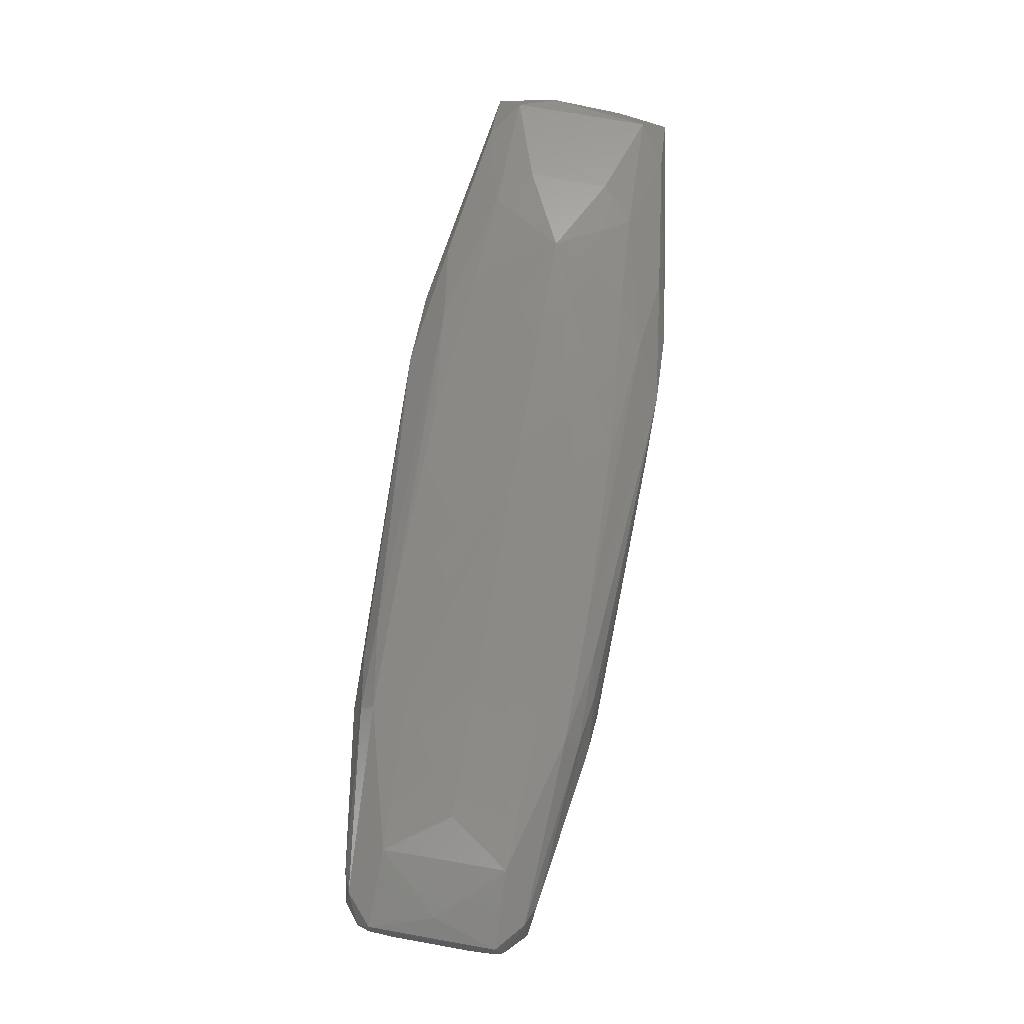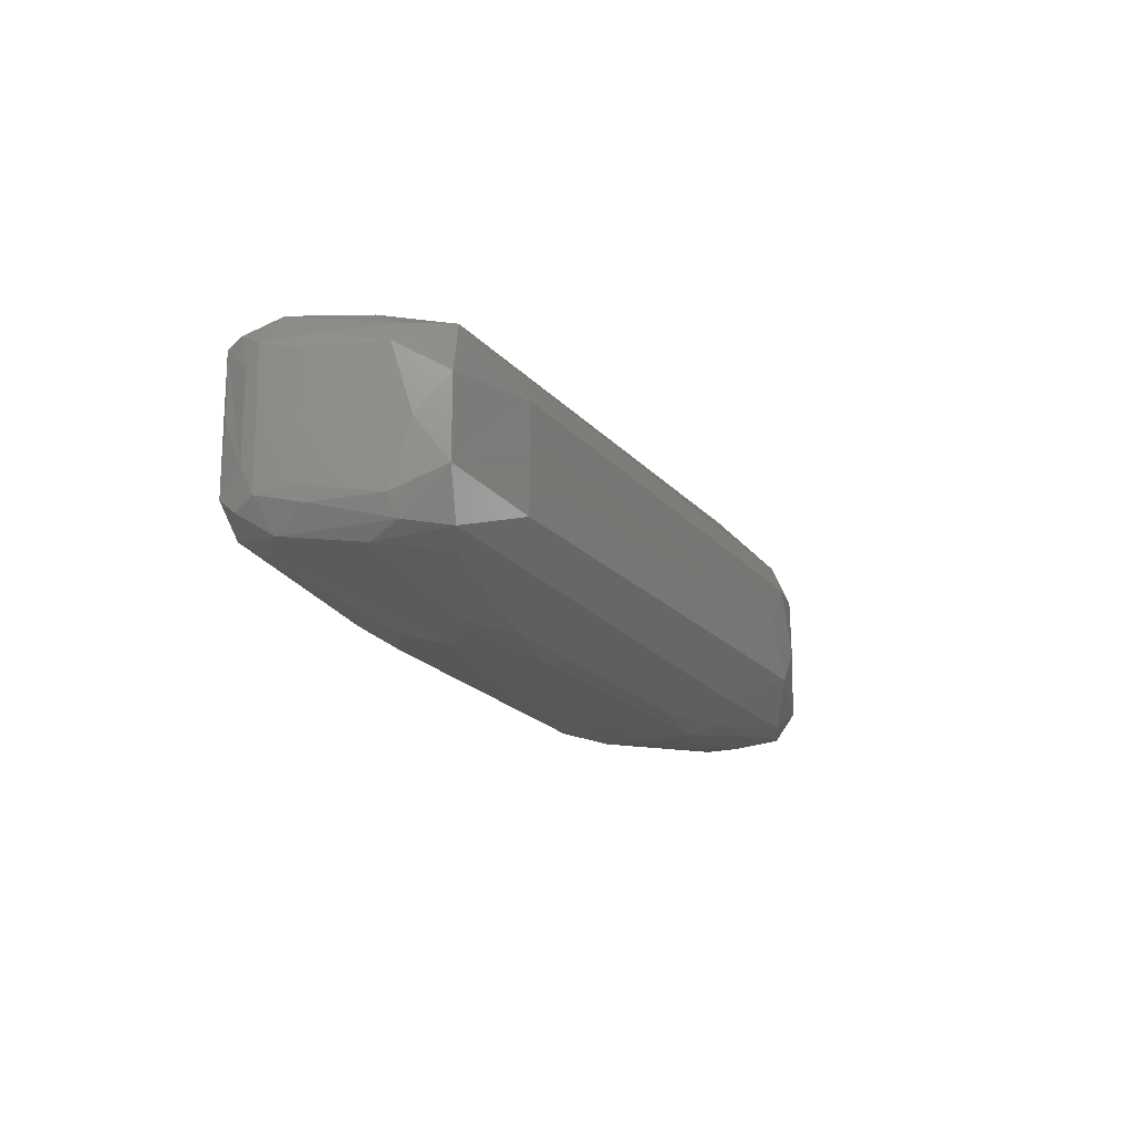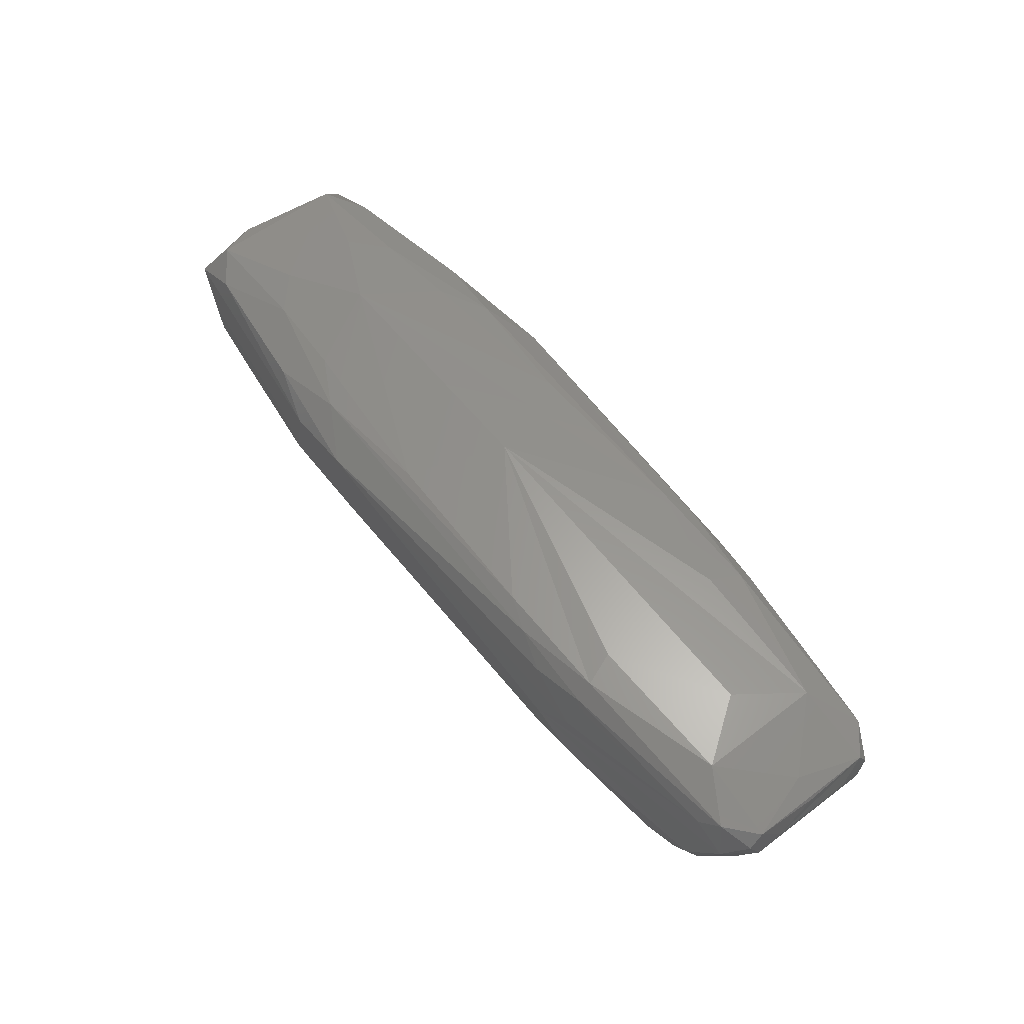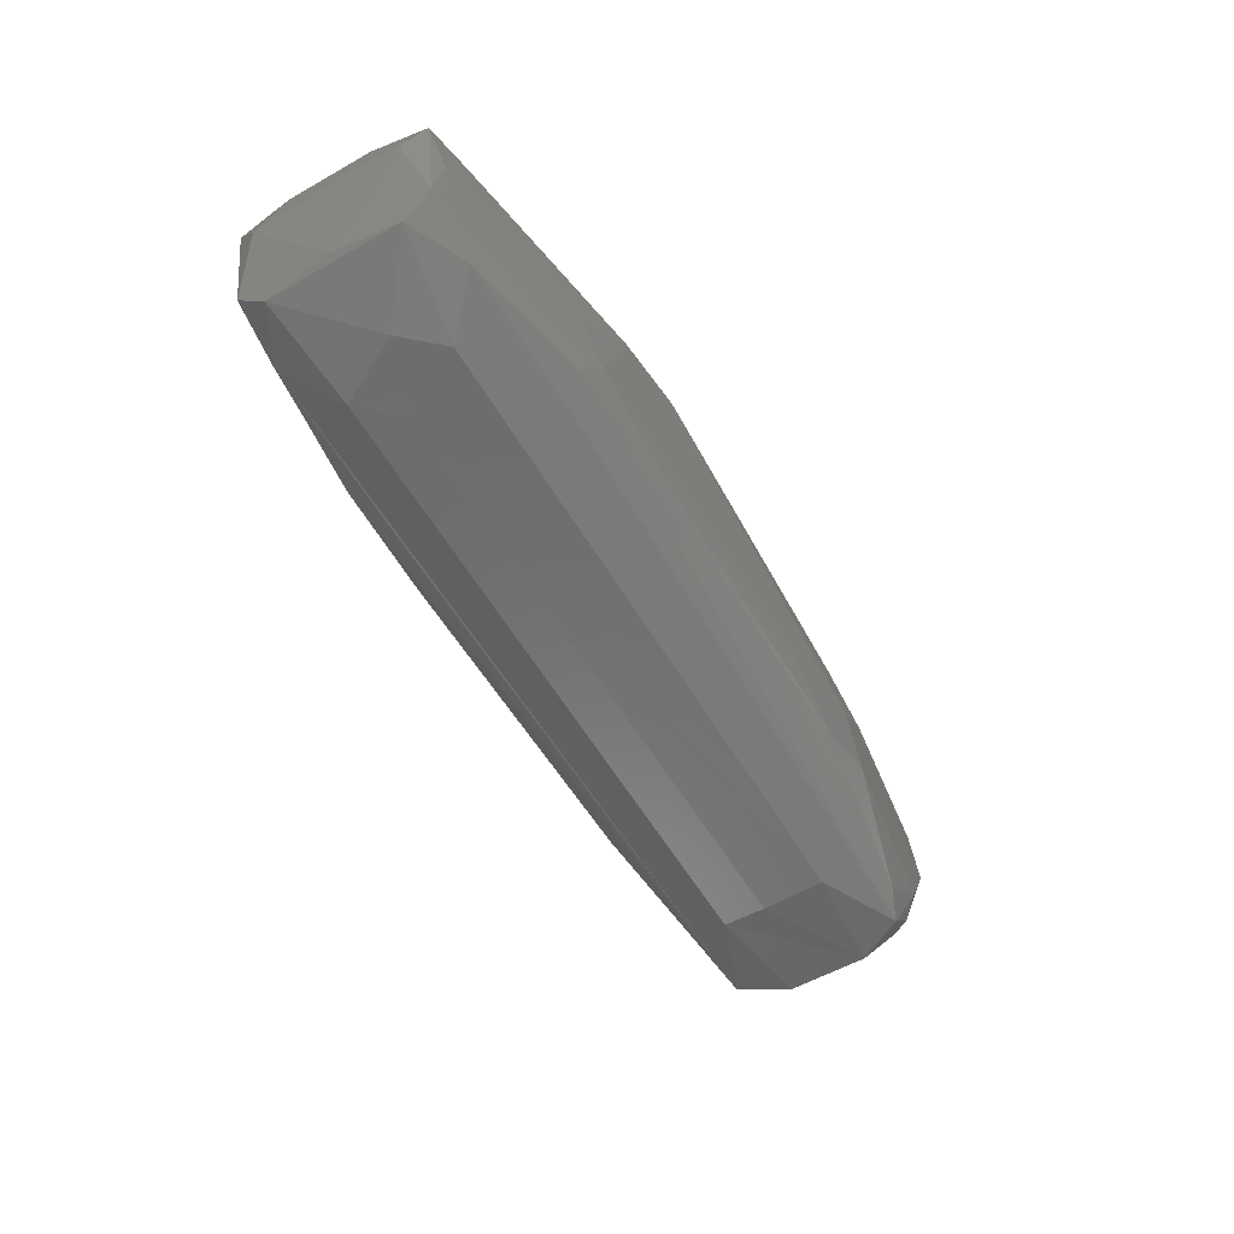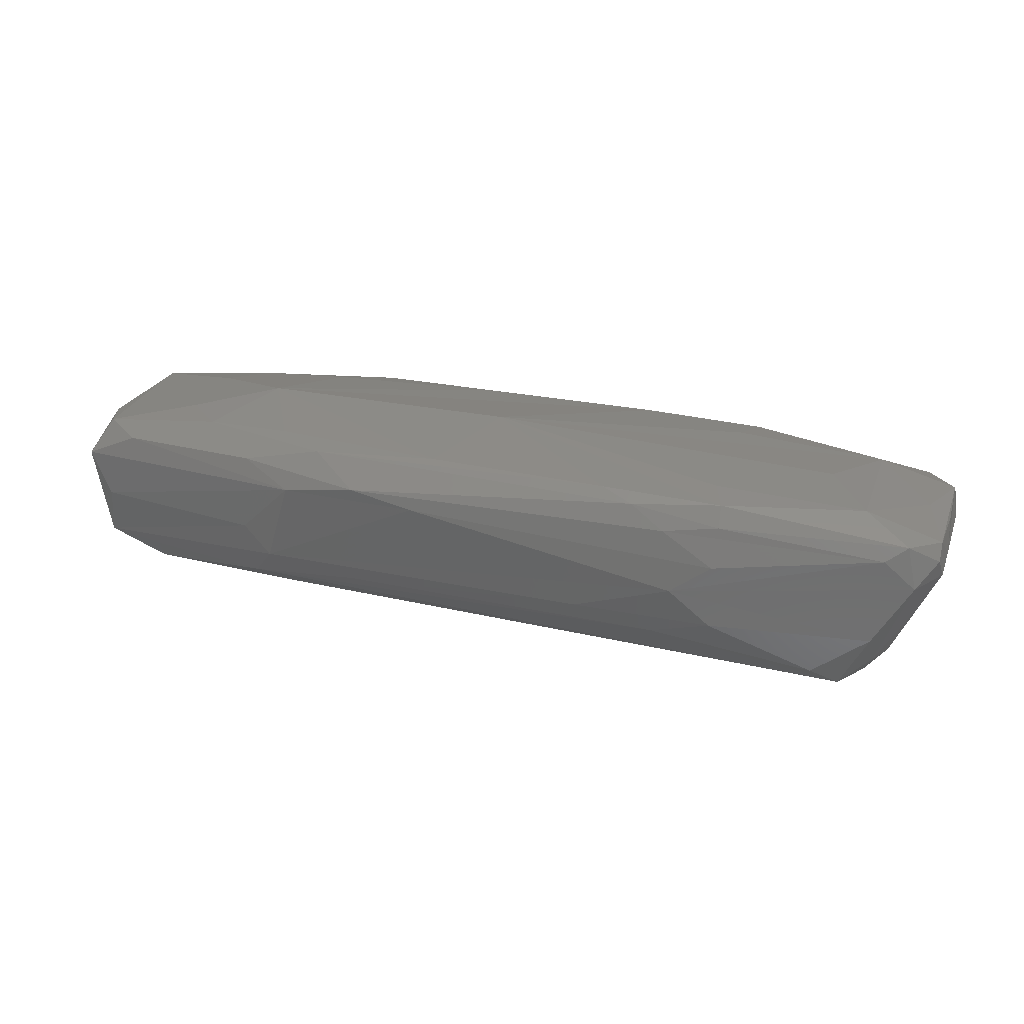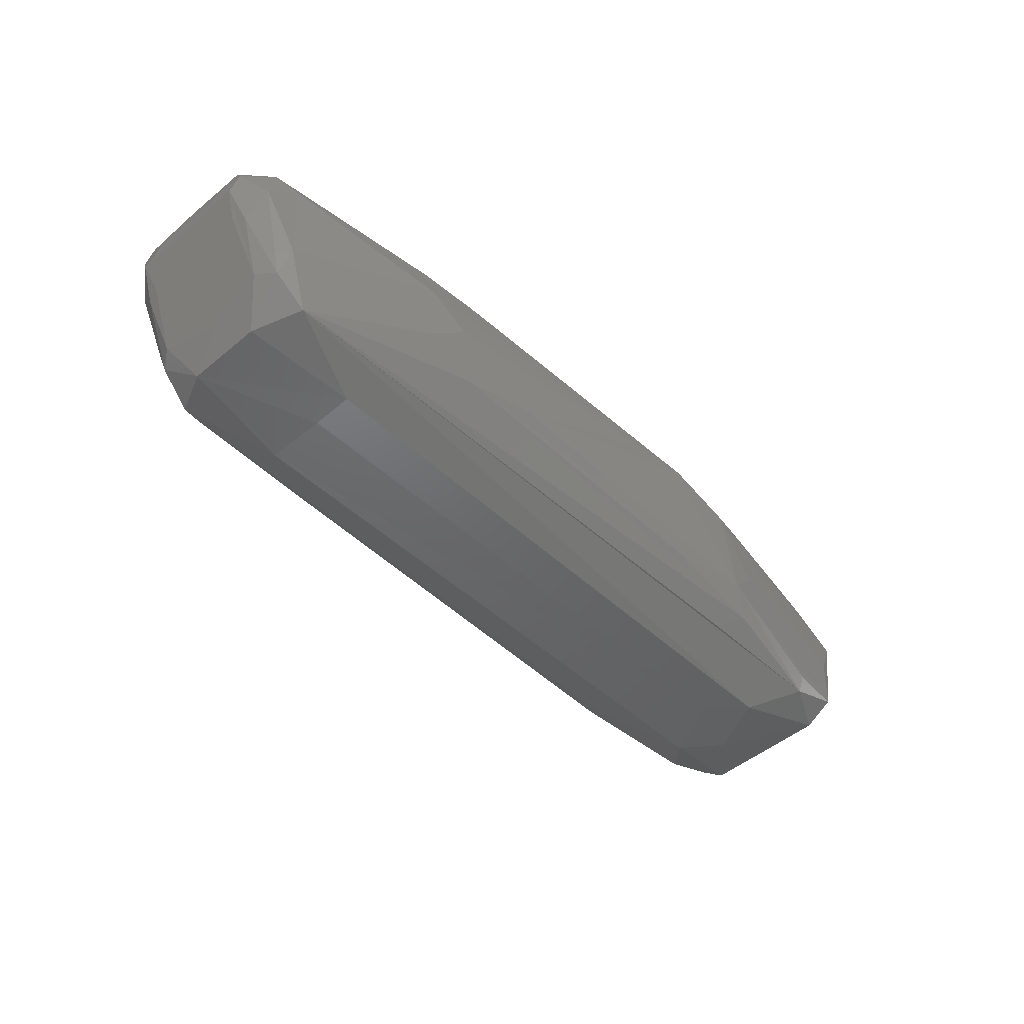
<metadata>
{"format":"stl","ext":"stl","renderer":"f3d","projection":"perspective","resolution":1024,"background":"white","views":[{"elev":75.6,"azim":100.0,"up":"+Z"},{"elev":-17.2,"azim":117.0,"up":"+Y"},{"elev":57.8,"azim":51.9,"up":"+Z"},{"elev":-56.8,"azim":-59.4,"up":"+Z"},{"elev":27.0,"azim":18.0,"up":"+Z"},{"elev":-48.4,"azim":133.2,"up":"+Z"}]}
</metadata>
<code>
# stl→obj: 117 verts, 230 faces
v 0.2031 -0.1222 0.001506
v 0.2418 -0.1158 -0.03325
v 0.3934 -0.09232 -0.03608
v 0.4287 -0.08922 0.02423
v 0.3993 -0.09371 0.05094
v 0.2421 -0.1182 0.03046
v -0.4164 -0.06619 0.07229
v -0.4328 -0.09002 0.04211
v -0.3804 -0.09152 0.06632
v -0.2171 -0.1195 -0.02959
v -0.4162 -0.08914 -0.04624
v -0.3587 -0.09588 -0.05188
v -0.2833 0.01282 -0.09666
v -0.3168 -0.04835 -0.09532
v -0.348 -0.01214 -0.09274
v -0.3169 0.04868 -0.09512
v -0.1661 -0.1008 0.08585
v -0.119 -0.1282 0.06261
v 0.1599 -0.1066 0.08056
v 0.2786 0.04889 -0.11
v 0.3661 0.08365 -0.09427
v 0.3749 -0.05918 0.08379
v 0.4193 -0.08519 0.06475
v 0.4471 -0.06049 0.06304
v 0.2789 -0.04923 -0.1099
v 0.3854 -0.03698 -0.1009
v 0.3654 -0.07977 -0.09448
v 0.3851 0.03685 -0.1009
v -0.3594 0.08922 -0.06839
v -0.4116 0.063 -0.06819
v -0.4163 0.08902 -0.04627
v -0.4313 -0.03027 0.06656
v -0.4165 0.06639 0.07229
v -0.2381 -0.1083 -0.05654
v 0.4199 0.08505 0.06459
v 0.3742 0.0588 0.08398
v 0.4471 0.06139 0.06289
v 0.4286 0.08931 0.0242
v 0.3994 0.09373 0.05145
v 0.2432 0.09377 0.08645
v -0.3584 -0.08835 -0.06941
v -0.4121 -0.06307 -0.06812
v -0.3798 0.09262 0.06453
v -0.1918 0.1259 0.05081
v -0.4326 0.09018 0.04291
v -0.4385 0.06922 0.0169
v -0.4388 -0.06867 0.01811
v -0.4395 1.299e-05 0.0222
v -0.217 0.1194 -0.03025
v -0.119 0.1281 0.06272
v 0.2436 -0.09417 0.08576
v -0.1914 -0.126 0.05059
v 0.4473 -0.07255 0.0486
v 0.4508 -0.06246 0.03021
v 0.449 0.06942 0.0485
v 0.4522 0.03897 0.04113
v 0.4511 0.05984 0.03085
v 0.3961 -0.07878 -0.06353
v 0.4086 -0.06105 -0.05963
v -0.4388 0.03884 0.04549
v -0.4388 -0.03883 0.04543
v 0.2418 0.1155 -0.03409
v 0.1851 0.1127 -0.0515
v 0.3935 0.09227 -0.03604
v -0.2975 -0.06955 0.08693
v -0.2403 -0.1109 0.07189
v -0.2973 0.06987 0.08669
v -0.1661 0.1019 0.08512
v -0.2402 0.1113 0.07099
v 0.3963 0.0788 -0.06357
v 0.4086 0.0605 -0.05964
v 0.2449 -0.1075 0.06835
v 0.2421 0.1182 0.03046
v -0.05728 0.1276 0.04965
v 0.1928 0.1151 0.06157
v 0.2031 0.1222 0.0008083
v -0.4175 -7.679e-06 -0.06263
v 0.1599 0.1076 0.0793
v 0.1279 0.09549 0.08871
v 0.1928 -0.1153 0.061
v 0.3337 -0.0001527 0.08896
v -0.2439 -0.1179 -0.001659
v -0.4107 -0.09475 1.81e-05
v 0.3393 -0.09091 -0.08017
v 0.1851 -0.1133 -0.05027
v -0.4106 0.09476 -2.017e-05
v -0.2439 0.1179 -0.001828
v 0.1283 -0.09491 0.0889
v -0.05734 -0.1277 0.0498
v 0.4334 0.06779 -0.004332
v 0.2449 0.1075 0.06835
v 0.1091 0.1188 -0.03351
v 0.1091 -0.1191 -0.03173
v -0.0461 0.09035 0.09022
v -0.2536 -2.829e-08 0.1023
v -0.005982 -1.103e-05 0.103
v 0.4522 -0.03894 0.04158
v 0.4333 -0.0682 -0.004289
v -0.1269 -0.116 -0.04448
v -0.1268 0.1145 -0.0481
v -0.2381 0.1081 -0.0568
v 0.4285 -3.377e-05 0.07027
v -0.04611 -0.09032 0.09021
v -0.213 0.07516 0.09049
v 0.2322 -0.06307 0.0904
v -0.212 -0.08942 -0.07422
v -0.3318 0.03871 0.08834
v -0.2131 -0.07524 0.09049
v 0.2307 0.06541 0.09038
v -0.3322 -0.03828 0.08829
v -0.212 0.09006 -0.07377
v -0.3588 0.09592 -0.05152
v 0.4392 -0.05523 0.002891
v 0.4005 -1.319e-05 -0.07601
v 0.4391 0.05502 0.002951
v 0.4489 -5.414e-05 0.05959
v 0.2788 0.009113 -0.1108
f 1 2 3
f 1 3 4
f 1 4 5
f 1 5 6
f 7 8 9
f 10 11 12
f 13 14 15
f 13 15 16
f 17 18 19
f 20 16 21
f 22 23 24
f 25 26 27
f 28 20 21
f 29 16 30
f 29 30 31
f 32 8 7
f 32 7 33
f 34 10 12
f 35 36 37
f 35 38 39
f 35 40 36
f 41 42 14
f 41 34 12
f 41 12 11
f 41 11 42
f 43 44 45
f 43 45 33
f 46 45 31
f 47 48 46
f 47 42 11
f 47 11 8
f 49 44 50
f 51 23 22
f 52 9 8
f 53 24 23
f 53 23 4
f 53 4 54
f 15 30 16
f 15 14 42
f 15 42 30
f 55 37 56
f 55 56 57
f 55 57 38
f 55 38 35
f 55 35 37
f 58 4 3
f 58 3 27
f 58 27 26
f 58 26 59
f 60 32 33
f 60 33 45
f 60 45 46
f 46 48 61
f 46 61 60
f 62 21 63
f 62 64 21
f 65 7 9
f 65 9 66
f 65 66 17
f 66 18 17
f 66 9 52
f 66 52 18
f 67 68 69
f 67 69 43
f 67 43 33
f 69 50 44
f 69 44 43
f 69 68 50
f 70 21 64
f 70 64 38
f 70 71 28
f 70 28 21
f 72 23 51
f 72 51 19
f 73 74 50
f 73 50 75
f 64 62 76
f 64 76 73
f 64 73 39
f 64 39 38
f 61 32 60
f 61 48 47
f 61 47 8
f 61 8 32
f 77 42 47
f 77 47 46
f 77 46 31
f 77 31 30
f 77 30 42
f 78 75 50
f 50 68 79
f 50 79 78
f 78 79 40
f 5 23 72
f 5 72 80
f 5 80 6
f 5 4 23
f 81 22 36
f 11 10 82
f 11 82 83
f 83 52 8
f 83 8 11
f 84 3 2
f 84 2 85
f 85 34 27
f 85 27 84
f 84 27 3
f 86 45 44
f 86 87 49
f 86 49 31
f 86 31 45
f 88 17 19
f 88 19 51
f 80 72 19
f 80 19 18
f 80 18 89
f 80 89 6
f 90 71 70
f 90 70 38
f 90 38 57
f 91 40 35
f 91 35 39
f 39 73 75
f 39 75 91
f 91 75 78
f 91 78 40
f 92 76 62
f 92 62 63
f 93 85 2
f 93 2 1
f 94 79 68
f 95 96 79
f 95 79 94
f 97 24 53
f 97 53 54
f 54 57 56
f 54 56 97
f 98 54 4
f 98 4 58
f 98 58 59
f 99 10 34
f 99 34 85
f 99 85 93
f 99 93 10
f 100 101 49
f 49 92 63
f 49 63 100
f 63 21 101
f 63 101 100
f 102 36 22
f 102 22 24
f 102 24 37
f 102 37 36
f 103 17 88
f 103 88 96
f 103 96 95
f 104 68 67
f 104 67 95
f 104 95 94
f 104 94 68
f 96 88 51
f 96 51 105
f 105 51 22
f 105 22 81
f 105 81 96
f 106 34 41
f 106 41 14
f 106 14 25
f 106 25 27
f 106 27 34
f 107 95 67
f 107 67 33
f 108 95 65
f 108 65 17
f 108 17 103
f 108 103 95
f 109 40 79
f 109 79 96
f 96 81 36
f 96 36 109
f 109 36 40
f 110 7 65
f 110 65 95
f 110 95 107
f 110 107 33
f 110 33 7
f 21 16 29
f 21 29 111
f 111 29 101
f 111 101 21
f 112 31 49
f 49 101 29
f 49 29 112
f 112 29 31
f 113 54 98
f 113 98 59
f 59 114 71
f 59 71 115
f 59 115 113
f 113 115 57
f 113 57 54
f 87 86 44
f 87 44 49
f 114 59 26
f 114 26 28
f 114 28 71
f 116 24 97
f 97 56 37
f 97 37 116
f 116 37 24
f 71 90 57
f 71 57 115
f 26 25 117
f 26 117 20
f 26 20 28
f 25 14 13
f 25 13 117
f 117 13 16
f 117 16 20
f 82 52 83
f 82 10 52
f 74 76 92
f 92 49 50
f 92 50 74
f 74 73 76
f 89 18 52
f 89 52 10
f 10 93 1
f 10 1 89
f 89 1 6

</code>
